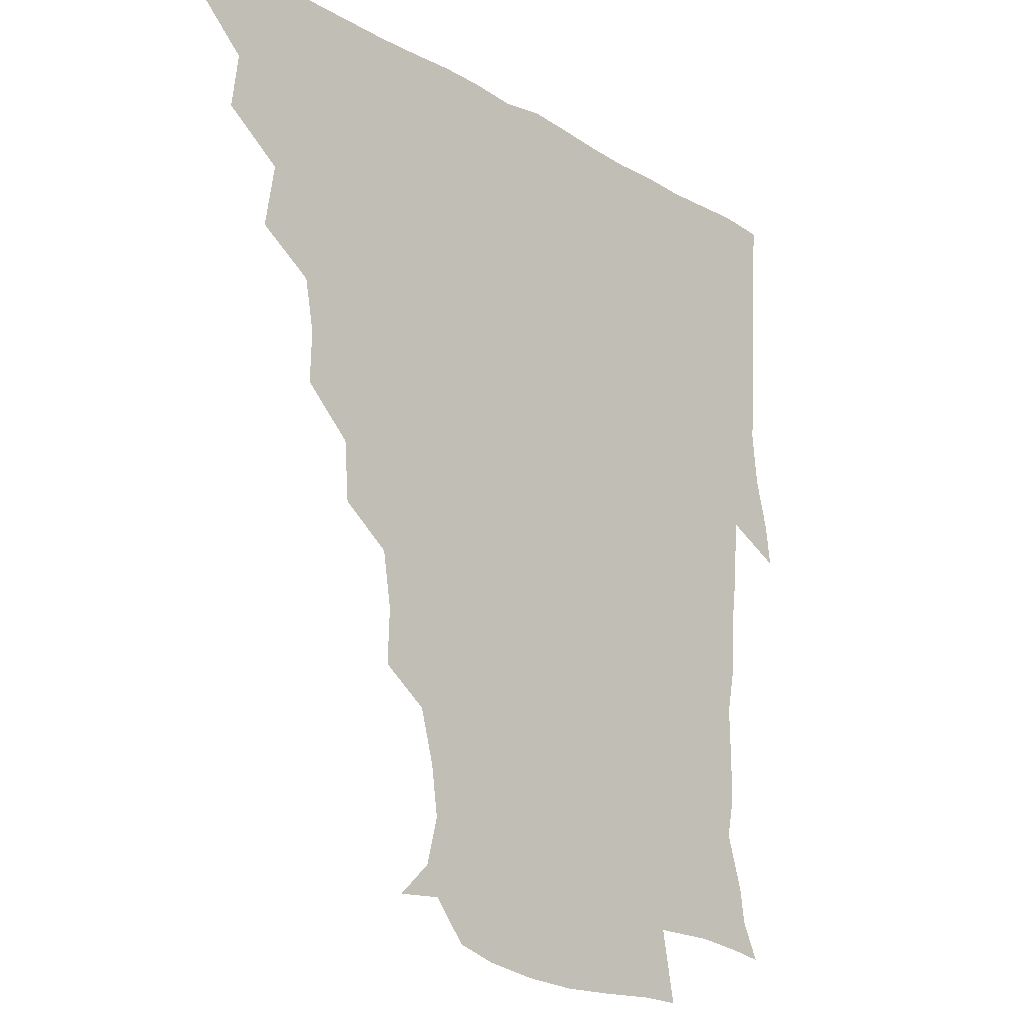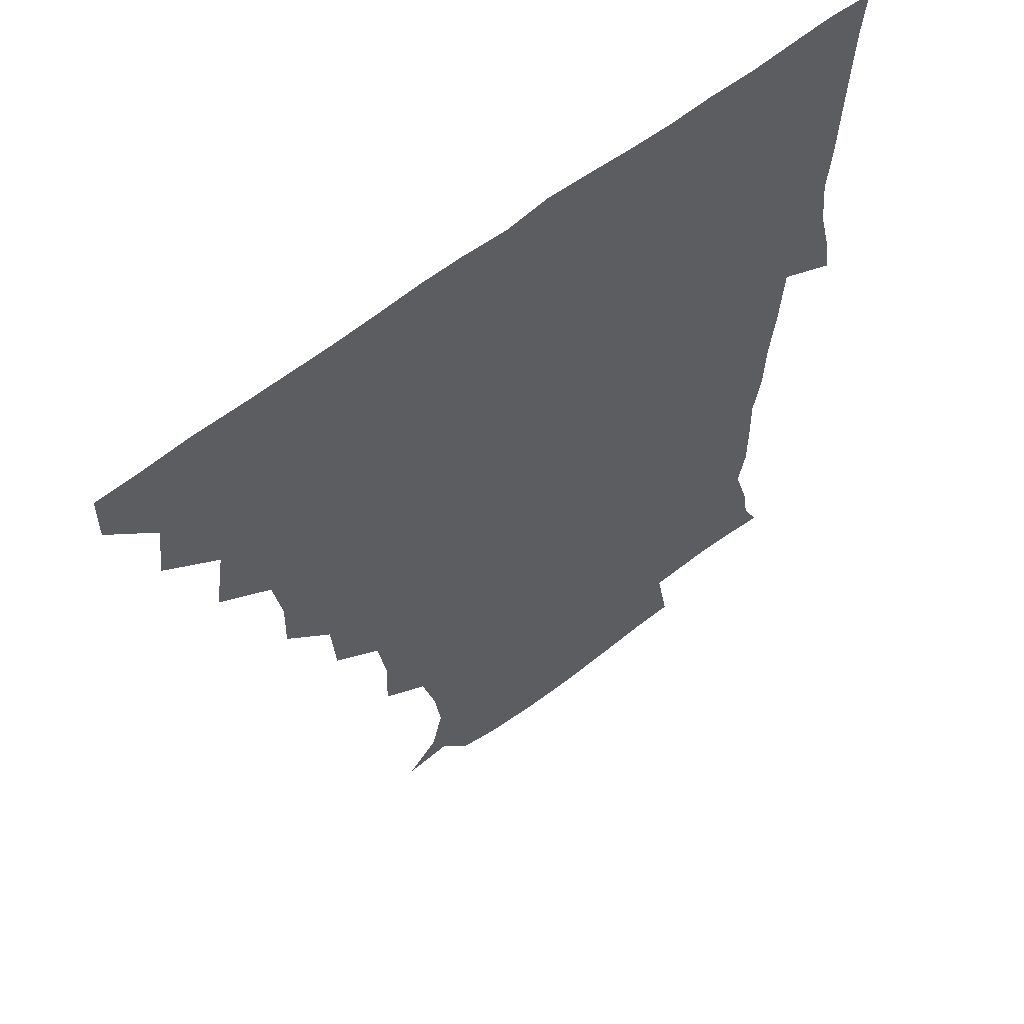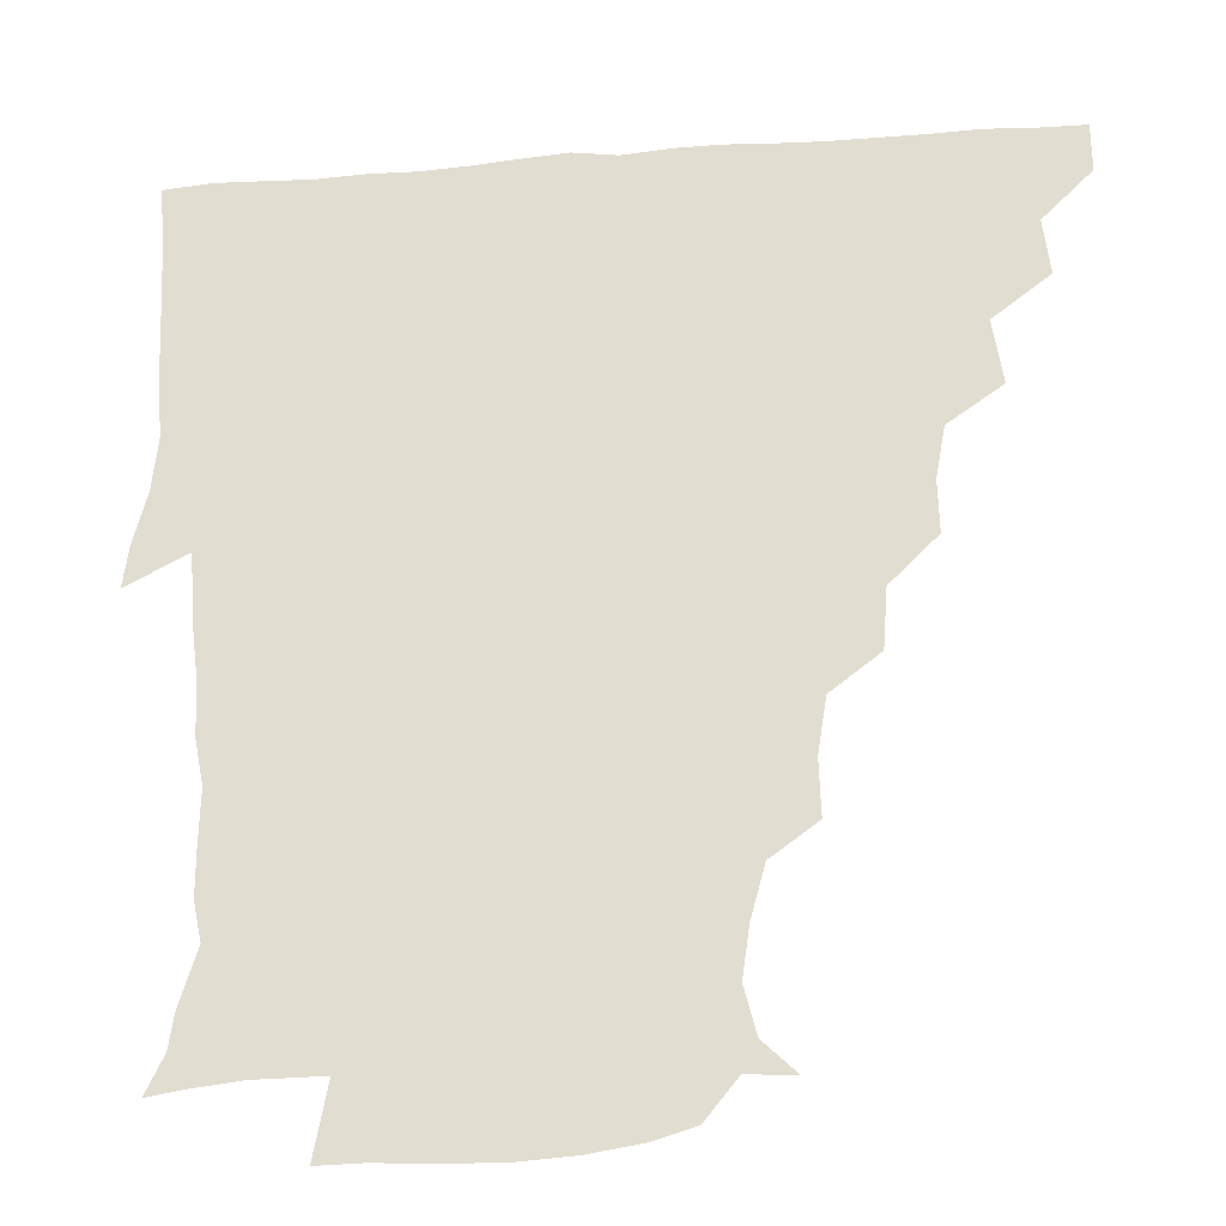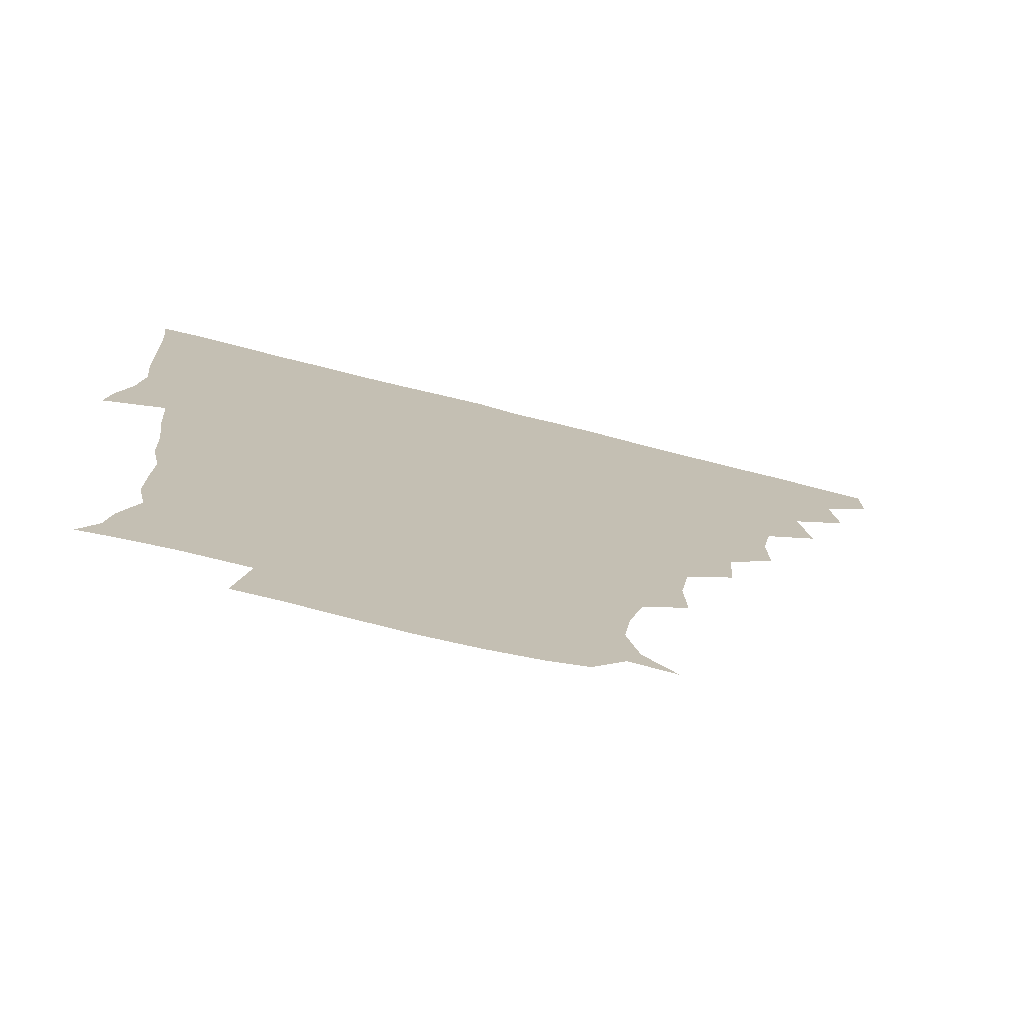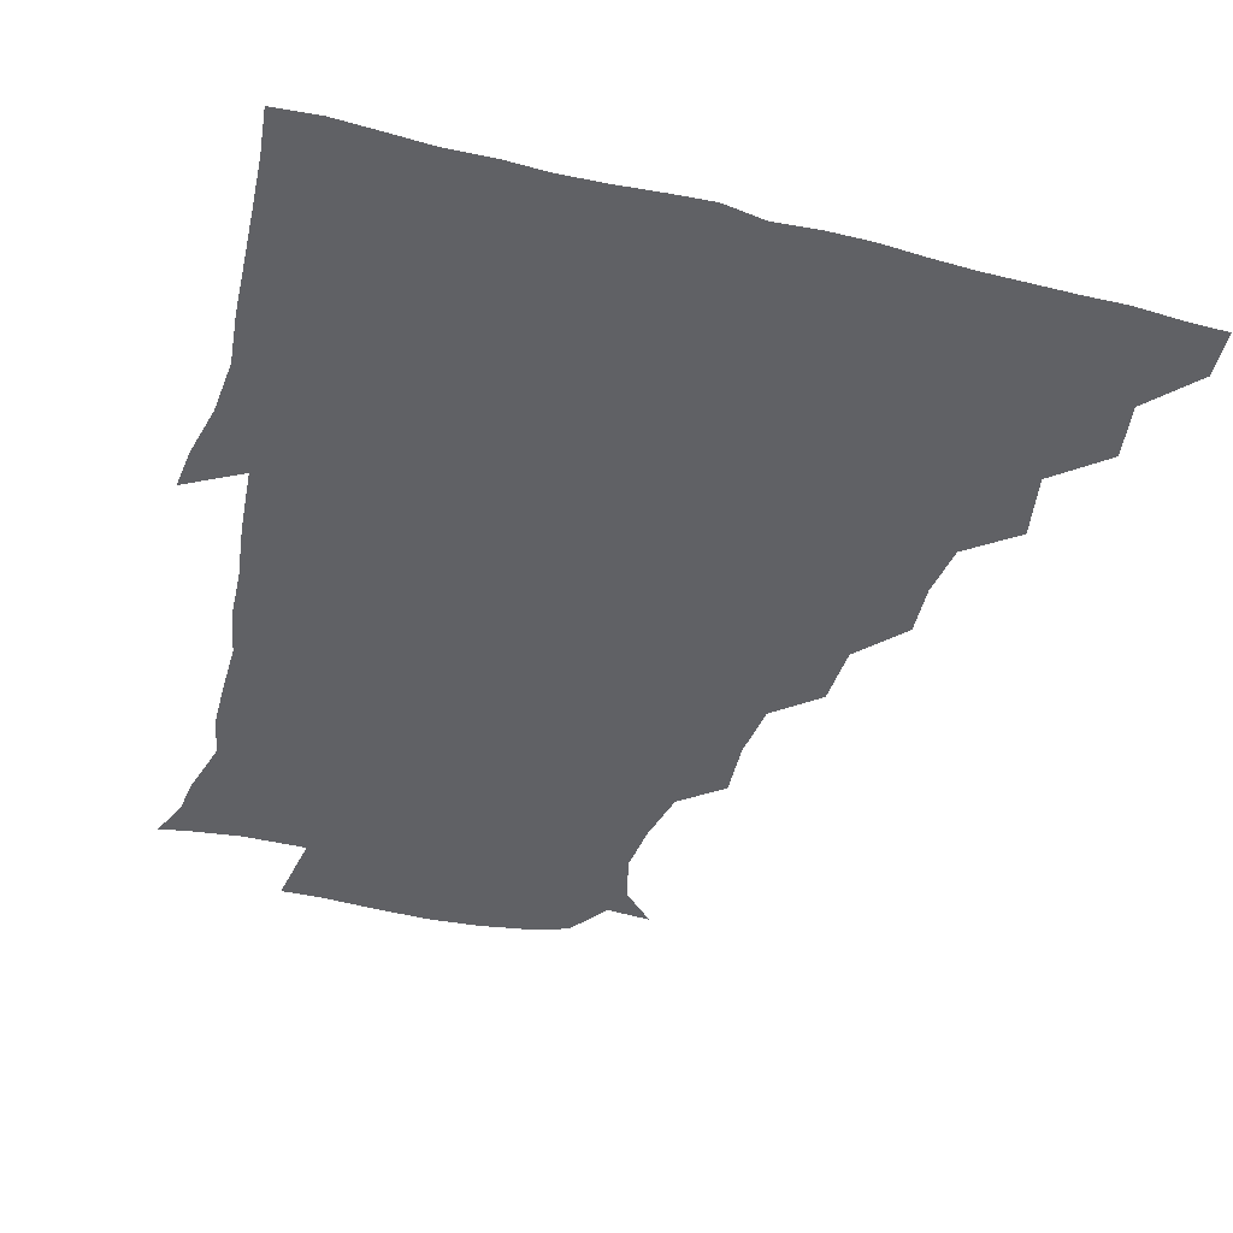
<metadata>
{"format":"obj","ext":"obj","renderer":"f3d","projection":"perspective","resolution":1024,"background":"white","views":[{"elev":-19.4,"azim":-46.9,"up":"+Y"},{"elev":58.4,"azim":-39.7,"up":"+Y"},{"elev":-25.5,"azim":-173.0,"up":"+Y"},{"elev":-75.2,"azim":165.9,"up":"+Y"},{"elev":-48.5,"azim":164.7,"up":"+Z"}]}
</metadata>
<code>
v 436 420.3 0
v 436.2 435.7 0
v 449.6 387.2 0
v 451.8 404.9 0
v 452.1 420.7 0
v 451.4 435.9 0
v 464.4 353.1 0
v 467.7 373.5 0
v 467.9 391.2 0
v 466.8 405.9 0
v 466.6 420.8 0
v 466.3 436.8 0
v 484.2 308.3 0
v 484.7 324.8 0
v 481.7 341.2 0
v 482.2 359.8 0
v 483 376.7 0
v 482.8 391.8 0
v 481.8 406.2 0
v 481.3 421.2 0
v 481.2 436.4 0
v 500.7 274.8 0
v 499.3 293.6 0
v 497.3 310.5 0
v 500.3 333.3 0
v 496.7 345.3 0
v 498.1 362.6 0
v 497.4 376.9 0
v 496.9 391.5 0
v 496.8 406.1 0
v 496.6 420.6 0
v 496.1 436.3 0
v 518.4 228.1 0
v 519 245.6 0
v 516.2 263 0
v 514.3 283.2 0
v 513 298.8 0
v 513.3 317.2 0
v 513.6 334.1 0
v 511.6 346.4 0
v 513.1 363.4 0
v 512.1 377 0
v 511.8 391.4 0
v 511.5 406.1 0
v 511.3 420.9 0
v 511.2 436.3 0
v 525.6 160.6 0
v 536.1 170.5 0
v 539.8 185.2 0
v 537.6 200.8 0
v 533.1 217.5 0
v 532.2 238.1 0
v 530.2 253.2 0
v 529 270.3 0
v 527.9 285.4 0
v 528.2 303.3 0
v 527.6 317.4 0
v 527.2 333 0
v 527.2 347.8 0
v 527.3 362.6 0
v 527.1 376.9 0
v 526.3 391.4 0
v 526.4 406 0
v 526.2 420.9 0
v 526.2 436.9 0
v 540.5 161.5 0
v 549.2 177.8 0
v 549.2 194.1 0
v 546.8 207 0
v 545.3 225.3 0
v 545.2 243.3 0
v 543.8 256.8 0
v 542.6 271.1 0
v 542.7 287.8 0
v 542.4 303.7 0
v 542.4 318.5 0
v 542.2 333.2 0
v 542 347.8 0
v 542.8 363.3 0
v 542.2 376.8 0
v 541.7 391.2 0
v 541.5 405.9 0
v 541 421.7 0
v 540.8 437.7 0
v 550.7 148.9 0
v 557.9 164.1 0
v 561.5 182.2 0
v 559.8 198 0
v 560.6 212.3 0
v 558.4 229.4 0
v 558.9 244.1 0
v 557.7 258.2 0
v 557.5 274.1 0
v 557.7 289.5 0
v 557.1 303 0
v 556.8 318.6 0
v 557 333.3 0
v 556.6 347.2 0
v 556.9 362.7 0
v 556.6 376.7 0
v 556.5 391.1 0
v 556.9 405.4 0
v 556.5 420.2 0
v 555.3 437.6 0
v 563.6 145 0
v 573.5 167.7 0
v 574.7 184.3 0
v 573 197.2 0
v 573 216.5 0
v 572.6 228.2 0
v 572.8 243.9 0
v 572.1 258.6 0
v 571.8 274.1 0
v 571.6 289.7 0
v 572.4 304.6 0
v 571.3 316.8 0
v 571.5 332.9 0
v 571.5 347.4 0
v 571.6 362.2 0
v 571.5 376.5 0
v 571.5 391 0
v 571.6 405.4 0
v 571.3 420.3 0
v 570.6 436.5 0
v 580.5 142.3 0
v 587.2 168.4 0
v 587.6 185 0
v 588.6 198.3 0
v 586.2 215.2 0
v 587 227.2 0
v 586.3 245.1 0
v 586.5 259.9 0
v 586.8 274.5 0
v 586.3 288.8 0
v 586.5 305 0
v 586.7 319 0
v 586.8 334.1 0
v 586.6 348 0
v 586.7 362.4 0
v 586.8 376.7 0
v 586.7 391 0
v 586.5 405.3 0
v 585.8 421 0
v 584.9 438.6 0
v 598.4 141.1 0
v 601 168.4 0
v 601 185.7 0
v 601.7 202 0
v 601.6 215.1 0
v 602.1 229.5 0
v 601 245.1 0
v 600.5 259.7 0
v 601.1 274.6 0
v 601.1 289.6 0
v 601.1 304.8 0
v 601.4 318.3 0
v 601.3 333.3 0
v 601.3 347.2 0
v 601.5 362.4 0
v 601.7 376.9 0
v 601.7 391.2 0
v 601.2 406 0
v 600.7 421 0
v 599.1 437.7 0
v 616.7 141.4 0
v 615.2 168.3 0
v 615.3 185.9 0
v 615.4 199.5 0
v 615.6 215.2 0
v 615.6 231.4 0
v 615.3 246.7 0
v 615.8 259.4 0
v 615.2 275.3 0
v 615.6 289.7 0
v 615.4 304.8 0
v 616.1 319.7 0
v 616.1 333.5 0
v 616.1 348.2 0
v 616.3 362.6 0
v 616.6 377.2 0
v 616.6 391.3 0
v 616.6 405.7 0
v 615.5 421.2 0
v 614.1 436.5 0
v 634.3 142.1 0
v 630 166.6 0
v 629.1 184.2 0
v 629.3 199.1 0
v 629.2 215.8 0
v 629.2 231.5 0
v 629.3 245.1 0
v 630.2 260.3 0
v 630 274.3 0
v 630.1 289.1 0
v 630.2 303.5 0
v 630.2 319.7 0
v 630.6 334.1 0
v 630.7 348 0
v 630.9 363.1 0
v 631.3 377.4 0
v 631.3 391.5 0
v 631.5 406 0
v 631.2 420.5 0
v 629.7 435.7 0
v 648.5 141.8 0
v 644.2 164.8 0
v 642.9 182.9 0
v 642.6 199.4 0
v 642.6 215.4 0
v 642.5 231.1 0
v 643.4 243.8 0
v 643.5 260.5 0
v 644.4 274.1 0
v 644.7 288.8 0
v 644.9 303.1 0
v 644.3 319.4 0
v 644.5 334.9 0
v 645.4 347.9 0
v 645.6 362.2 0
v 645.8 377.7 0
v 646.6 392.4 0
v 646.7 406 0
v 646.5 420.3 0
v 644.5 436.2 0
v 665.6 164.5 0
v 658.7 181.1 0
v 656.8 196.4 0
v 655.2 213.7 0
v 656 228.4 0
v 657.1 242 0
v 657.2 257.5 0
v 658 272.8 0
v 658.2 288.8 0
v 658.7 304.9 0
v 659.1 319.2 0
v 658.8 333.9 0
v 659.2 348.8 0
v 659.8 362.9 0
v 660.2 377.9 0
v 660.7 392.2 0
v 661 406.3 0
v 661.2 420.7 0
v 660.9 435.5 0
v 681.4 162.6 0
v 672.7 179.2 0
v 669.7 194.7 0
v 668 209.3 0
v 668.8 224.4 0
v 669.3 239.3 0
v 670.3 253.4 0
v 670.8 270.3 0
v 671.4 286.5 0
v 672.7 302.6 0
v 673.5 319 0
v 672.6 333.4 0
v 672.3 348.7 0
v 672.8 364 0
v 674.1 377.8 0
v 674.8 392.6 0
v 675.5 406.4 0
v 675.9 420.6 0
v 675.8 436.2 0
v 692.8 160.7 0
v 687.1 172.5 0
v 685.5 183.6 0
v 680 201.3 0
v 682.6 213.5 0
v 682.6 228.6 0
v 682.3 245.1 0
v 685.1 259.3 0
v 685.8 276.1 0
v 688 293.7 0
v 689.6 315.2 0
v 686.8 330.9 0
v 686.3 344.9 0
v 686.7 360.2 0
v 687.5 376.1 0
v 688.2 392 0
v 689.6 406.3 0
v 690.1 420.4 0
v 690.7 436.7 0
v 709 305.2 0
v 707.3 318.4 0
v 702.9 335 0
v 701.1 352.5 0
v 702.6 368.9 0
v 703.3 386.6 0
v 704.1 404.4 0
v 704.9 420.4 0
v 706.5 435.5 0
f 4 5 1
f 1 5 2
f 5 6 2
f 8 9 3
f 3 9 4
f 9 10 4
f 4 10 5
f 10 11 5
f 5 11 6
f 11 12 6
f 15 16 7
f 7 16 8
f 16 17 8
f 8 17 9
f 17 18 9
f 9 18 10
f 18 19 10
f 10 19 11
f 19 20 11
f 11 20 12
f 20 21 12
f 23 24 13
f 13 24 14
f 24 25 14
f 14 25 15
f 25 26 15
f 15 26 16
f 26 27 16
f 16 27 17
f 27 28 17
f 17 28 18
f 28 29 18
f 18 29 19
f 29 30 19
f 19 30 20
f 30 31 20
f 20 31 21
f 31 32 21
f 35 36 22
f 22 36 23
f 36 37 23
f 23 37 24
f 37 38 24
f 24 38 25
f 38 39 25
f 25 39 26
f 39 40 26
f 26 40 27
f 40 41 27
f 27 41 28
f 41 42 28
f 28 42 29
f 42 43 29
f 29 43 30
f 43 44 30
f 30 44 31
f 44 45 31
f 31 45 32
f 45 46 32
f 51 52 33
f 33 52 34
f 52 53 34
f 34 53 35
f 53 54 35
f 35 54 36
f 54 55 36
f 36 55 37
f 55 56 37
f 37 56 38
f 56 57 38
f 38 57 39
f 57 58 39
f 39 58 40
f 58 59 40
f 40 59 41
f 59 60 41
f 41 60 42
f 60 61 42
f 42 61 43
f 61 62 43
f 43 62 44
f 62 63 44
f 44 63 45
f 63 64 45
f 45 64 46
f 64 65 46
f 47 66 48
f 66 67 48
f 48 67 49
f 67 68 49
f 49 68 50
f 68 69 50
f 50 69 51
f 69 70 51
f 51 70 52
f 70 71 52
f 52 71 53
f 71 72 53
f 53 72 54
f 72 73 54
f 54 73 55
f 73 74 55
f 55 74 56
f 74 75 56
f 56 75 57
f 75 76 57
f 57 76 58
f 76 77 58
f 58 77 59
f 77 78 59
f 59 78 60
f 78 79 60
f 60 79 61
f 79 80 61
f 61 80 62
f 80 81 62
f 62 81 63
f 81 82 63
f 63 82 64
f 82 83 64
f 64 83 65
f 83 84 65
f 85 86 66
f 66 86 67
f 86 87 67
f 67 87 68
f 87 88 68
f 68 88 69
f 88 89 69
f 69 89 70
f 89 90 70
f 70 90 71
f 90 91 71
f 71 91 72
f 91 92 72
f 72 92 73
f 92 93 73
f 73 93 74
f 93 94 74
f 74 94 75
f 94 95 75
f 75 95 76
f 95 96 76
f 76 96 77
f 96 97 77
f 77 97 78
f 97 98 78
f 78 98 79
f 98 99 79
f 79 99 80
f 99 100 80
f 80 100 81
f 100 101 81
f 81 101 82
f 101 102 82
f 82 102 83
f 102 103 83
f 83 103 84
f 103 104 84
f 85 105 86
f 105 106 86
f 86 106 87
f 106 107 87
f 87 107 88
f 107 108 88
f 88 108 89
f 108 109 89
f 89 109 90
f 109 110 90
f 90 110 91
f 110 111 91
f 91 111 92
f 111 112 92
f 92 112 93
f 112 113 93
f 93 113 94
f 113 114 94
f 94 114 95
f 114 115 95
f 95 115 96
f 115 116 96
f 96 116 97
f 116 117 97
f 97 117 98
f 117 118 98
f 98 118 99
f 118 119 99
f 99 119 100
f 119 120 100
f 100 120 101
f 120 121 101
f 101 121 102
f 121 122 102
f 102 122 103
f 122 123 103
f 103 123 104
f 123 124 104
f 105 125 106
f 125 126 106
f 106 126 107
f 126 127 107
f 107 127 108
f 127 128 108
f 108 128 109
f 128 129 109
f 109 129 110
f 129 130 110
f 110 130 111
f 130 131 111
f 111 131 112
f 131 132 112
f 112 132 113
f 132 133 113
f 113 133 114
f 133 134 114
f 114 134 115
f 134 135 115
f 115 135 116
f 135 136 116
f 116 136 117
f 136 137 117
f 117 137 118
f 137 138 118
f 118 138 119
f 138 139 119
f 119 139 120
f 139 140 120
f 120 140 121
f 140 141 121
f 121 141 122
f 141 142 122
f 122 142 123
f 142 143 123
f 123 143 124
f 143 144 124
f 125 145 126
f 145 146 126
f 126 146 127
f 146 147 127
f 127 147 128
f 147 148 128
f 128 148 129
f 148 149 129
f 129 149 130
f 149 150 130
f 130 150 131
f 150 151 131
f 131 151 132
f 151 152 132
f 132 152 133
f 152 153 133
f 133 153 134
f 153 154 134
f 134 154 135
f 154 155 135
f 135 155 136
f 155 156 136
f 136 156 137
f 156 157 137
f 137 157 138
f 157 158 138
f 138 158 139
f 158 159 139
f 139 159 140
f 159 160 140
f 140 160 141
f 160 161 141
f 141 161 142
f 161 162 142
f 142 162 143
f 162 163 143
f 143 163 144
f 163 164 144
f 145 165 146
f 165 166 146
f 146 166 147
f 166 167 147
f 147 167 148
f 167 168 148
f 148 168 149
f 168 169 149
f 149 169 150
f 169 170 150
f 150 170 151
f 170 171 151
f 151 171 152
f 171 172 152
f 152 172 153
f 172 173 153
f 153 173 154
f 173 174 154
f 154 174 155
f 174 175 155
f 155 175 156
f 175 176 156
f 156 176 157
f 176 177 157
f 157 177 158
f 177 178 158
f 158 178 159
f 178 179 159
f 159 179 160
f 179 180 160
f 160 180 161
f 180 181 161
f 161 181 162
f 181 182 162
f 162 182 163
f 182 183 163
f 163 183 164
f 183 184 164
f 165 185 166
f 185 186 166
f 166 186 167
f 186 187 167
f 167 187 168
f 187 188 168
f 168 188 169
f 188 189 169
f 169 189 170
f 189 190 170
f 170 190 171
f 190 191 171
f 171 191 172
f 191 192 172
f 172 192 173
f 192 193 173
f 173 193 174
f 193 194 174
f 174 194 175
f 194 195 175
f 175 195 176
f 195 196 176
f 176 196 177
f 196 197 177
f 177 197 178
f 197 198 178
f 178 198 179
f 198 199 179
f 179 199 180
f 199 200 180
f 180 200 181
f 200 201 181
f 181 201 182
f 201 202 182
f 182 202 183
f 202 203 183
f 183 203 184
f 203 204 184
f 185 205 186
f 205 206 186
f 186 206 187
f 206 207 187
f 187 207 188
f 207 208 188
f 188 208 189
f 208 209 189
f 189 209 190
f 209 210 190
f 190 210 191
f 210 211 191
f 191 211 192
f 211 212 192
f 192 212 193
f 212 213 193
f 193 213 194
f 213 214 194
f 194 214 195
f 214 215 195
f 195 215 196
f 215 216 196
f 196 216 197
f 216 217 197
f 197 217 198
f 217 218 198
f 198 218 199
f 218 219 199
f 199 219 200
f 219 220 200
f 200 220 201
f 220 221 201
f 201 221 202
f 221 222 202
f 202 222 203
f 222 223 203
f 203 223 204
f 223 224 204
f 206 225 207
f 225 226 207
f 207 226 208
f 226 227 208
f 208 227 209
f 227 228 209
f 209 228 210
f 228 229 210
f 210 229 211
f 229 230 211
f 211 230 212
f 230 231 212
f 212 231 213
f 231 232 213
f 213 232 214
f 232 233 214
f 214 233 215
f 233 234 215
f 215 234 216
f 234 235 216
f 216 235 217
f 235 236 217
f 217 236 218
f 236 237 218
f 218 237 219
f 237 238 219
f 219 238 220
f 238 239 220
f 220 239 221
f 239 240 221
f 221 240 222
f 240 241 222
f 222 241 223
f 241 242 223
f 223 242 224
f 242 243 224
f 225 244 226
f 244 245 226
f 226 245 227
f 245 246 227
f 227 246 228
f 246 247 228
f 228 247 229
f 247 248 229
f 229 248 230
f 248 249 230
f 230 249 231
f 249 250 231
f 231 250 232
f 250 251 232
f 232 251 233
f 251 252 233
f 233 252 234
f 252 253 234
f 234 253 235
f 253 254 235
f 235 254 236
f 254 255 236
f 236 255 237
f 255 256 237
f 237 256 238
f 256 257 238
f 238 257 239
f 257 258 239
f 239 258 240
f 258 259 240
f 240 259 241
f 259 260 241
f 241 260 242
f 260 261 242
f 242 261 243
f 261 262 243
f 244 263 245
f 263 264 245
f 245 264 246
f 264 265 246
f 246 265 247
f 265 266 247
f 247 266 248
f 266 267 248
f 248 267 249
f 267 268 249
f 249 268 250
f 268 269 250
f 250 269 251
f 269 270 251
f 251 270 252
f 270 271 252
f 252 271 253
f 271 272 253
f 253 272 254
f 272 273 254
f 254 273 255
f 273 274 255
f 255 274 256
f 274 275 256
f 256 275 257
f 275 276 257
f 257 276 258
f 276 277 258
f 258 277 259
f 277 278 259
f 259 278 260
f 278 279 260
f 260 279 261
f 279 280 261
f 261 280 262
f 280 281 262
f 273 282 274
f 282 283 274
f 274 283 275
f 283 284 275
f 275 284 276
f 284 285 276
f 276 285 277
f 285 286 277
f 277 286 278
f 286 287 278
f 278 287 279
f 287 288 279
f 279 288 280
f 288 289 280
f 280 289 281
f 289 290 281

</code>
